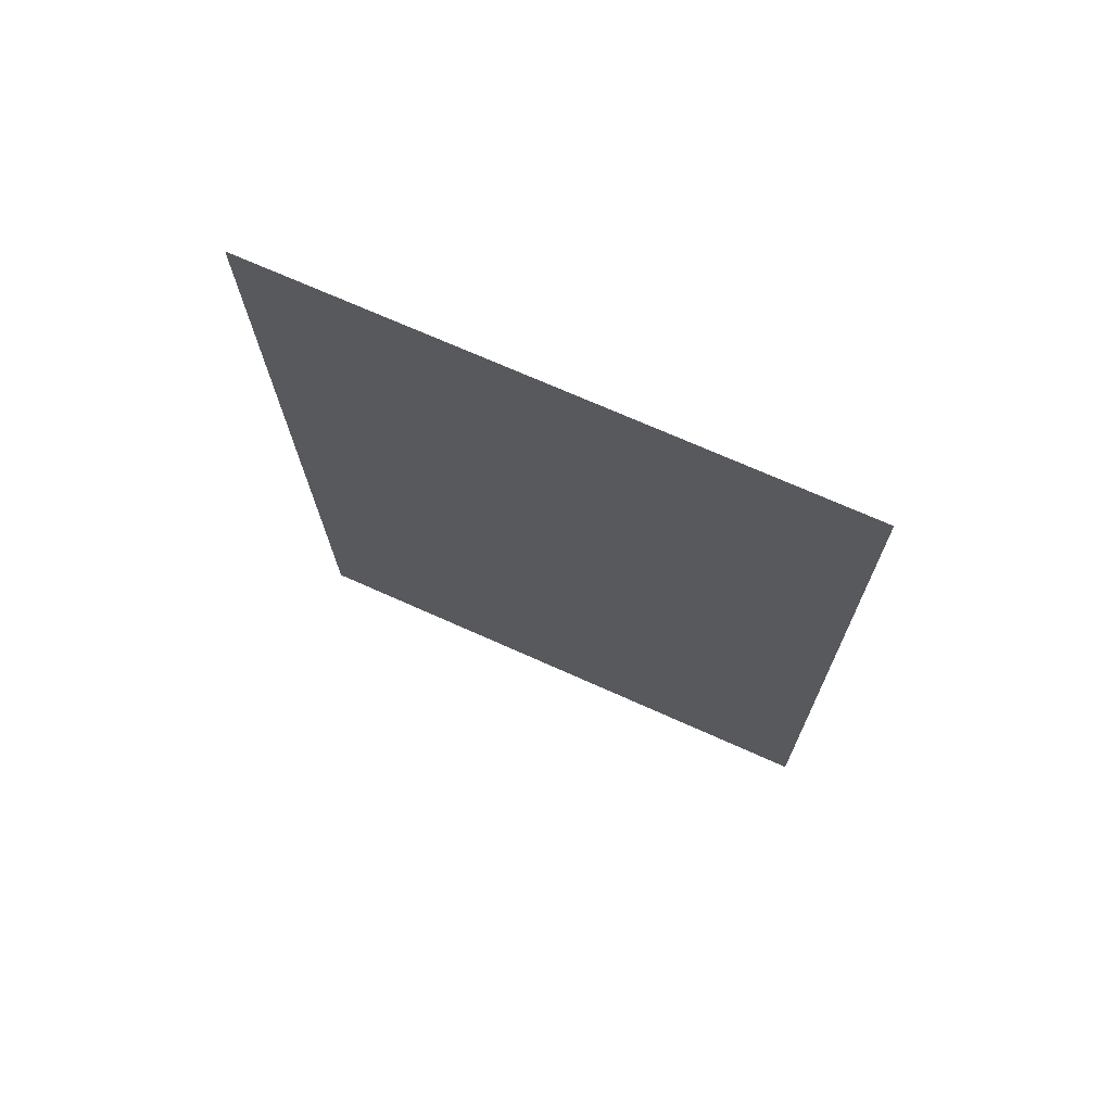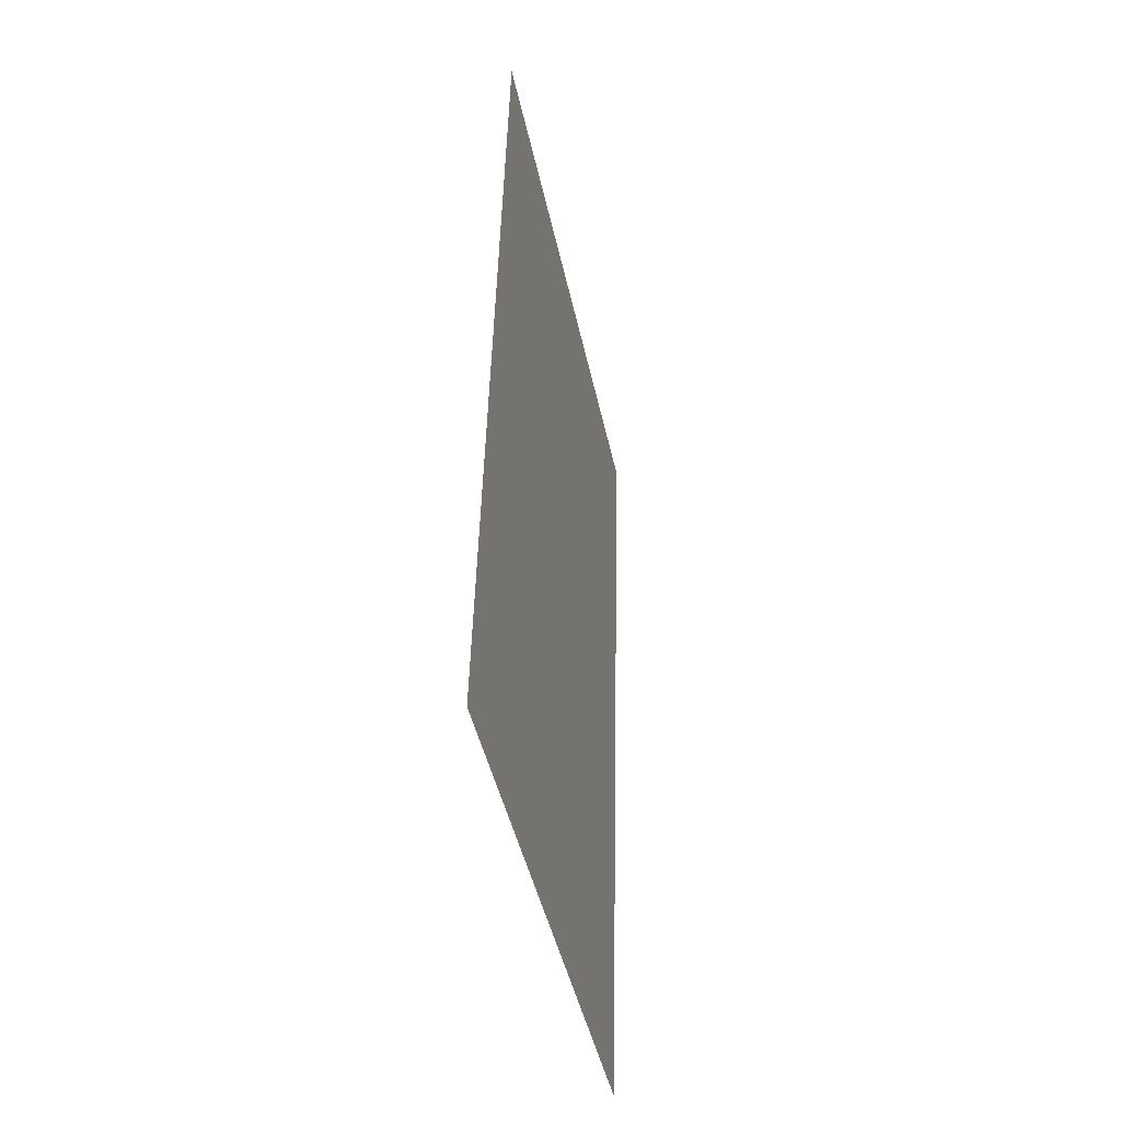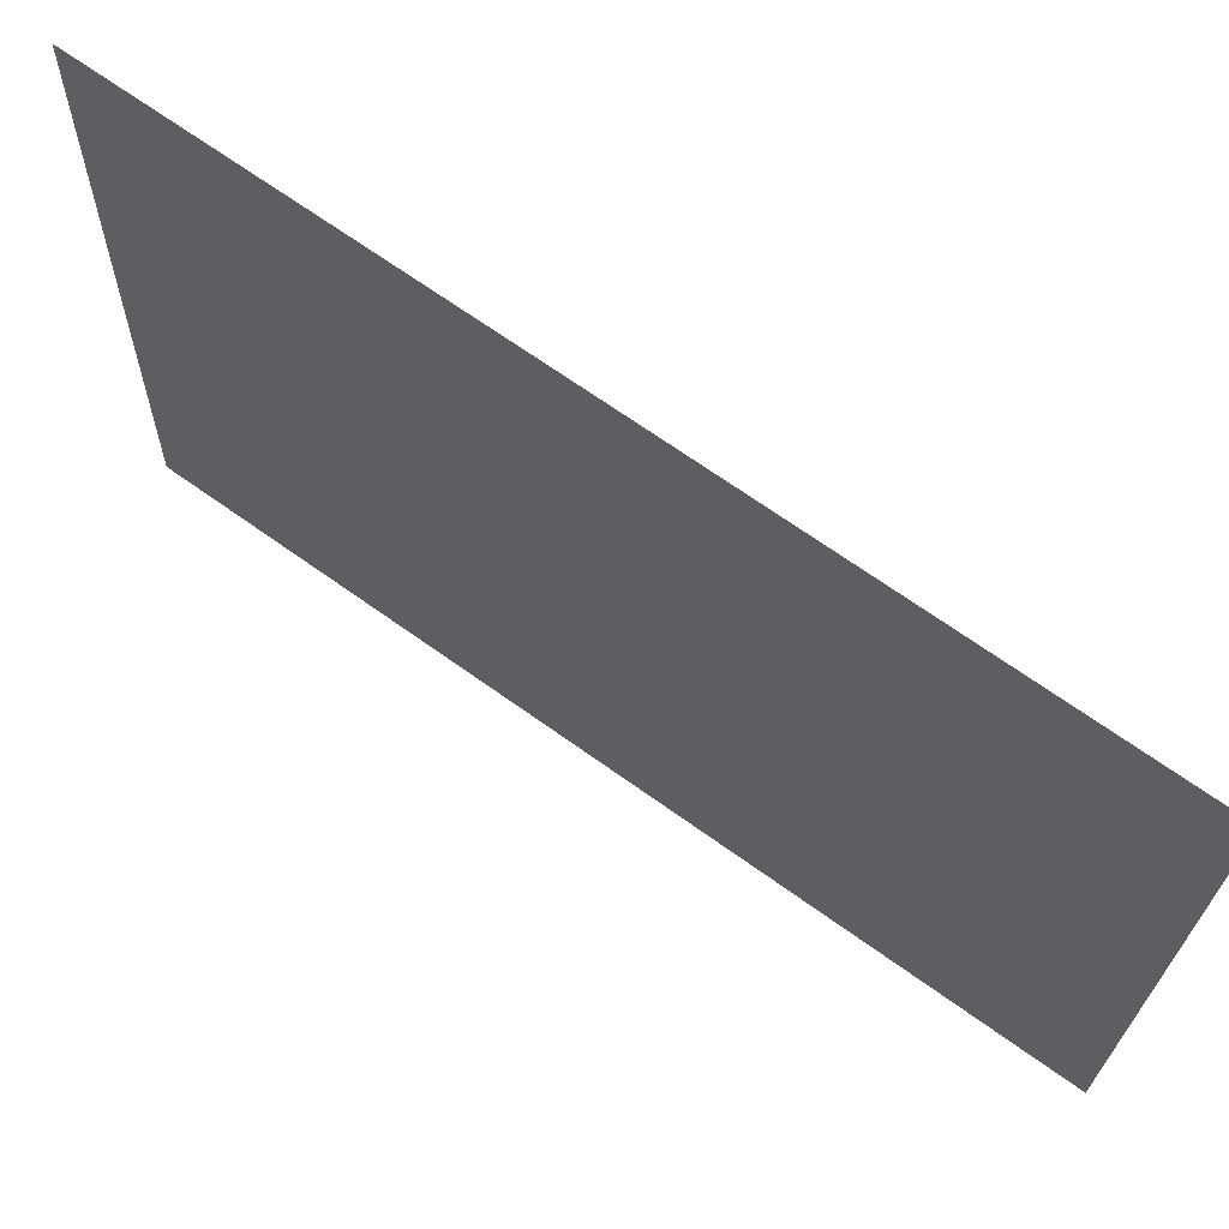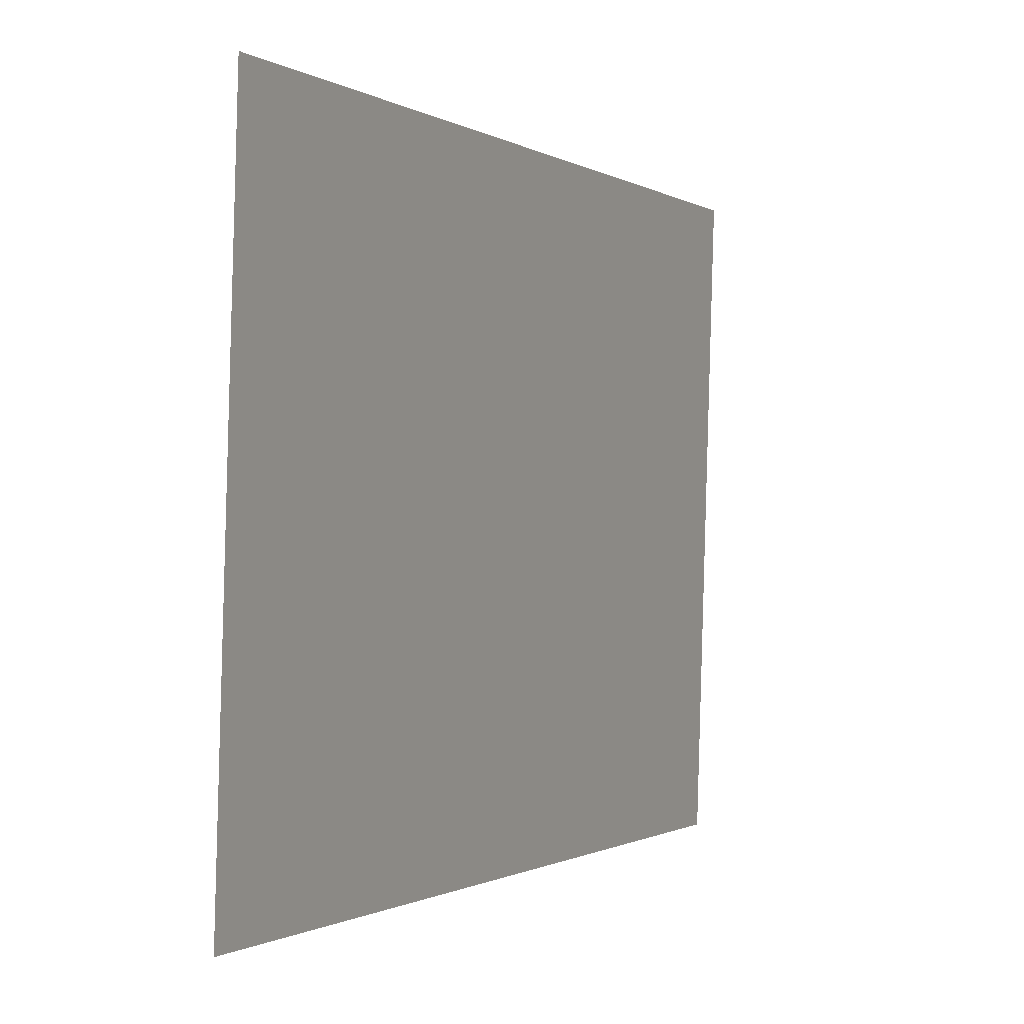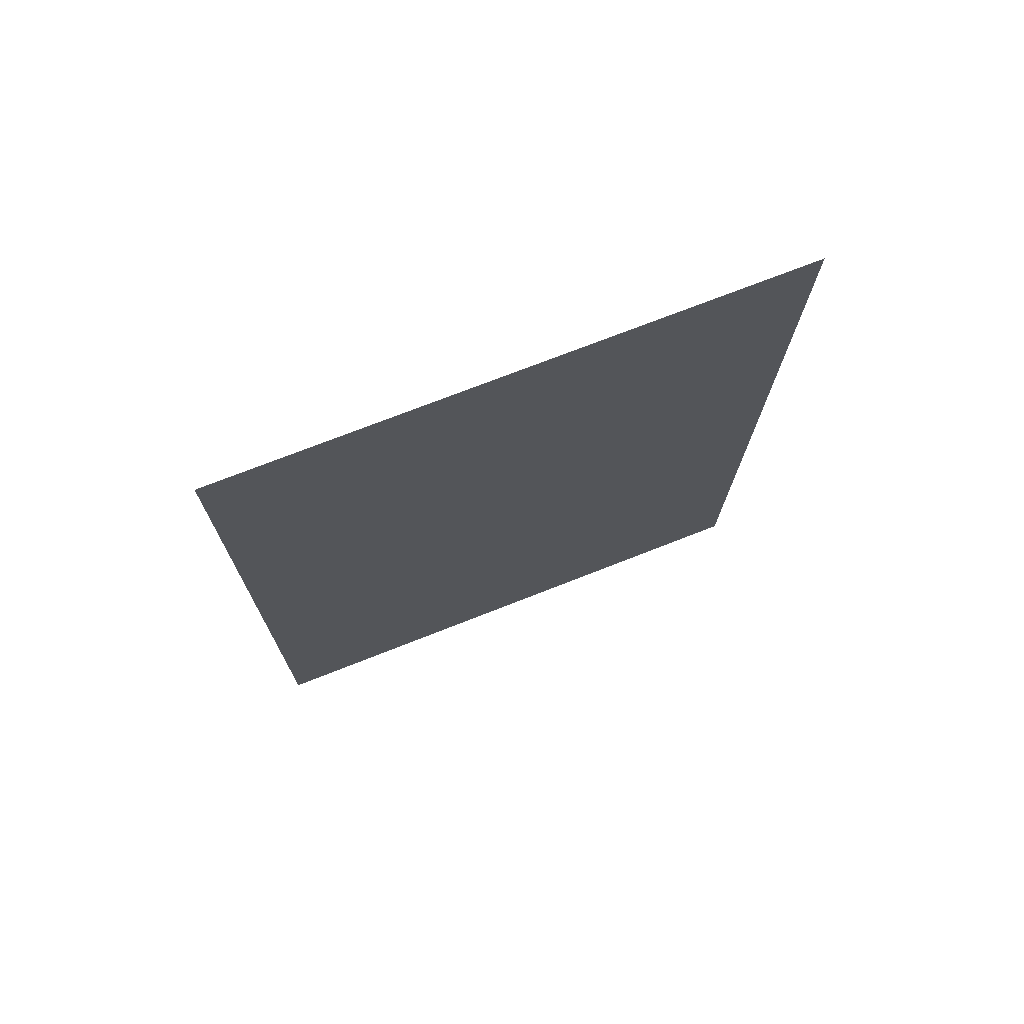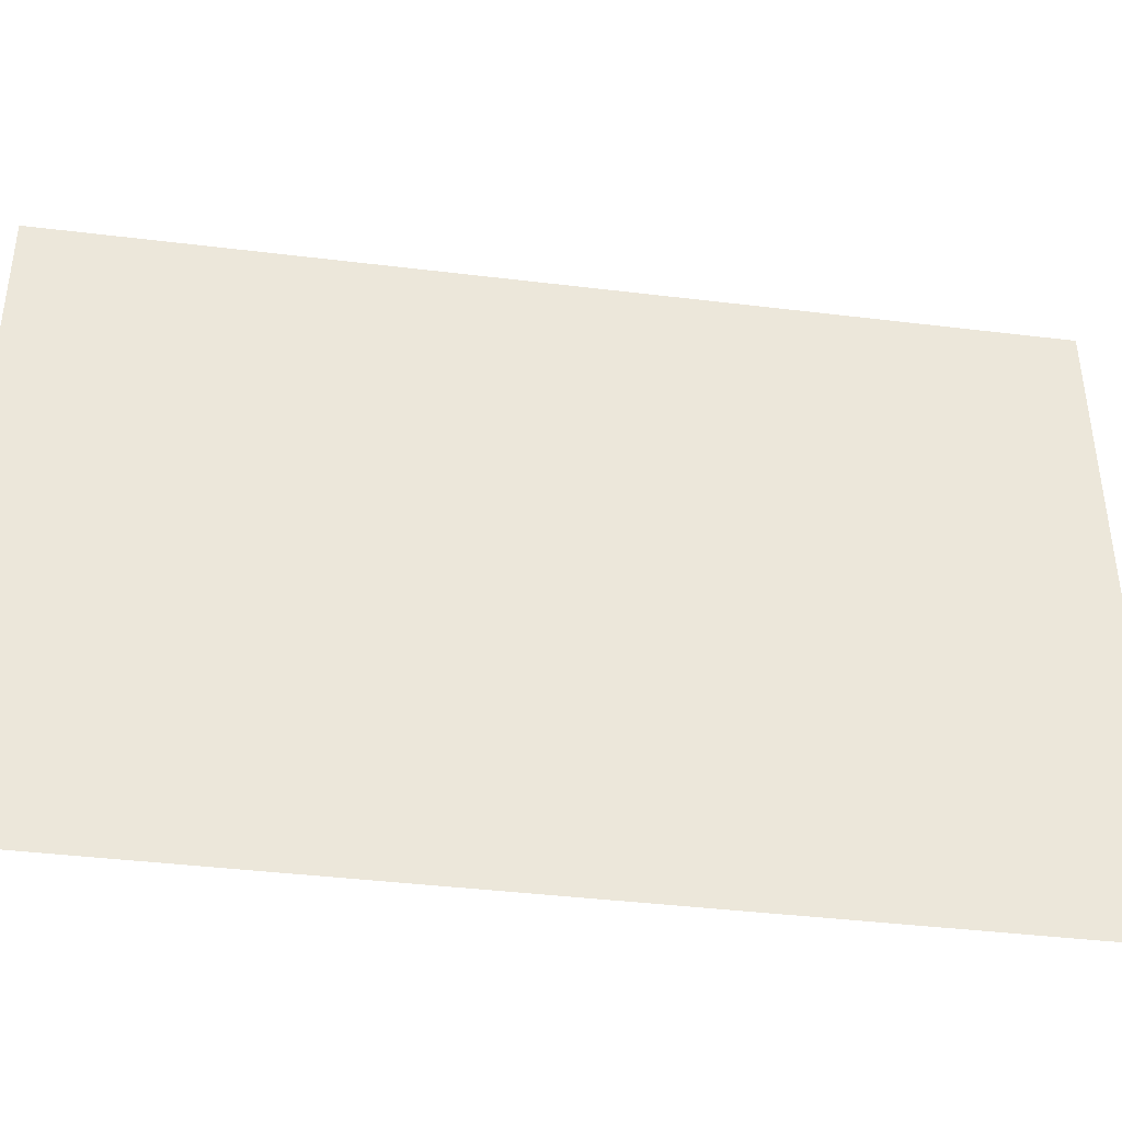
<metadata>
{"format":"obj","ext":"obj","renderer":"f3d","projection":"perspective","resolution":1024,"background":"white","views":[{"elev":70.2,"azim":116.0,"up":"+Z"},{"elev":-44.1,"azim":13.6,"up":"+Z"},{"elev":68.2,"azim":127.0,"up":"+Y"},{"elev":-0.8,"azim":-153.1,"up":"+Y"},{"elev":72.3,"azim":70.2,"up":"+Z"},{"elev":-39.2,"azim":82.6,"up":"+Y"}]}
</metadata>
<code>
o Plane_Plane.004
v -1.129 7.473 4.526
v -1.089 7.474 6.299
v -1.092 6.259 4.526
v -1.051 6.26 6.299
g Plane_Plane.004_Material.041
f 1 3 4 2

</code>
